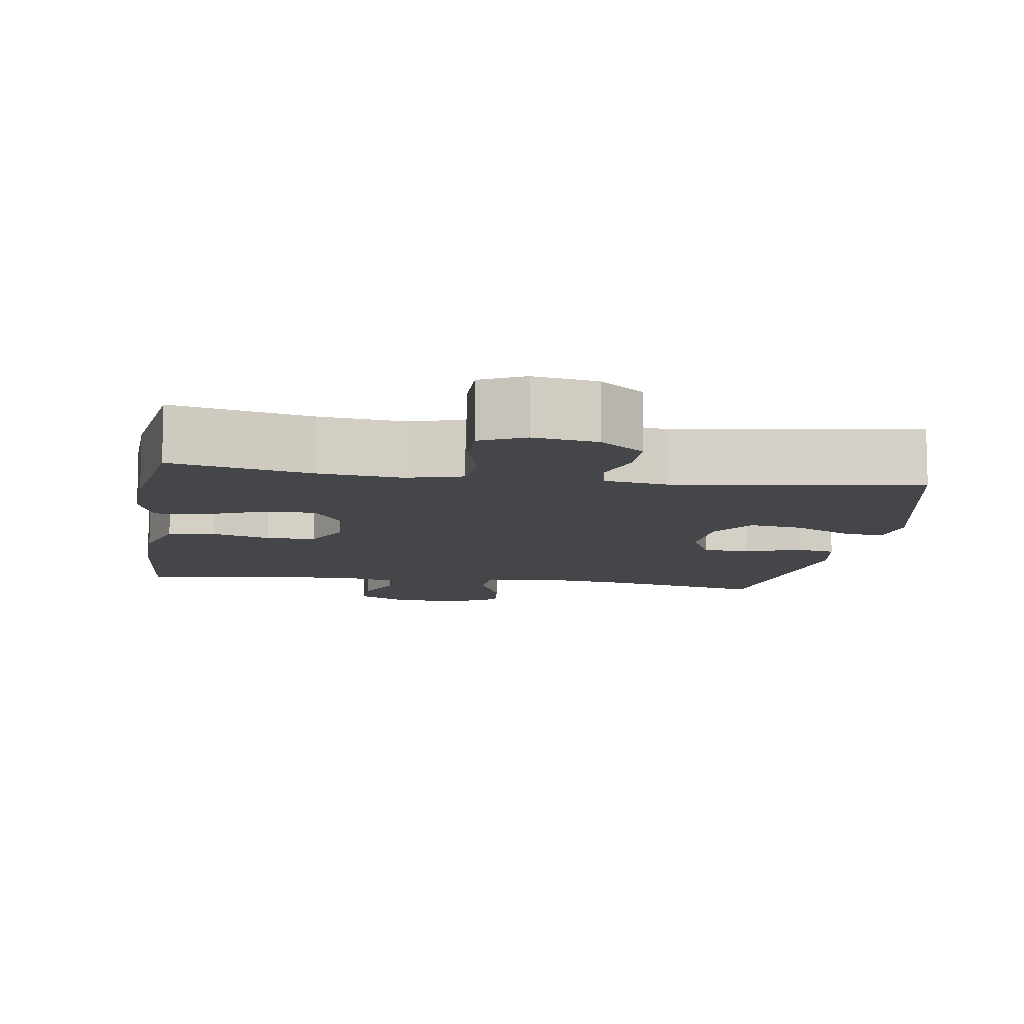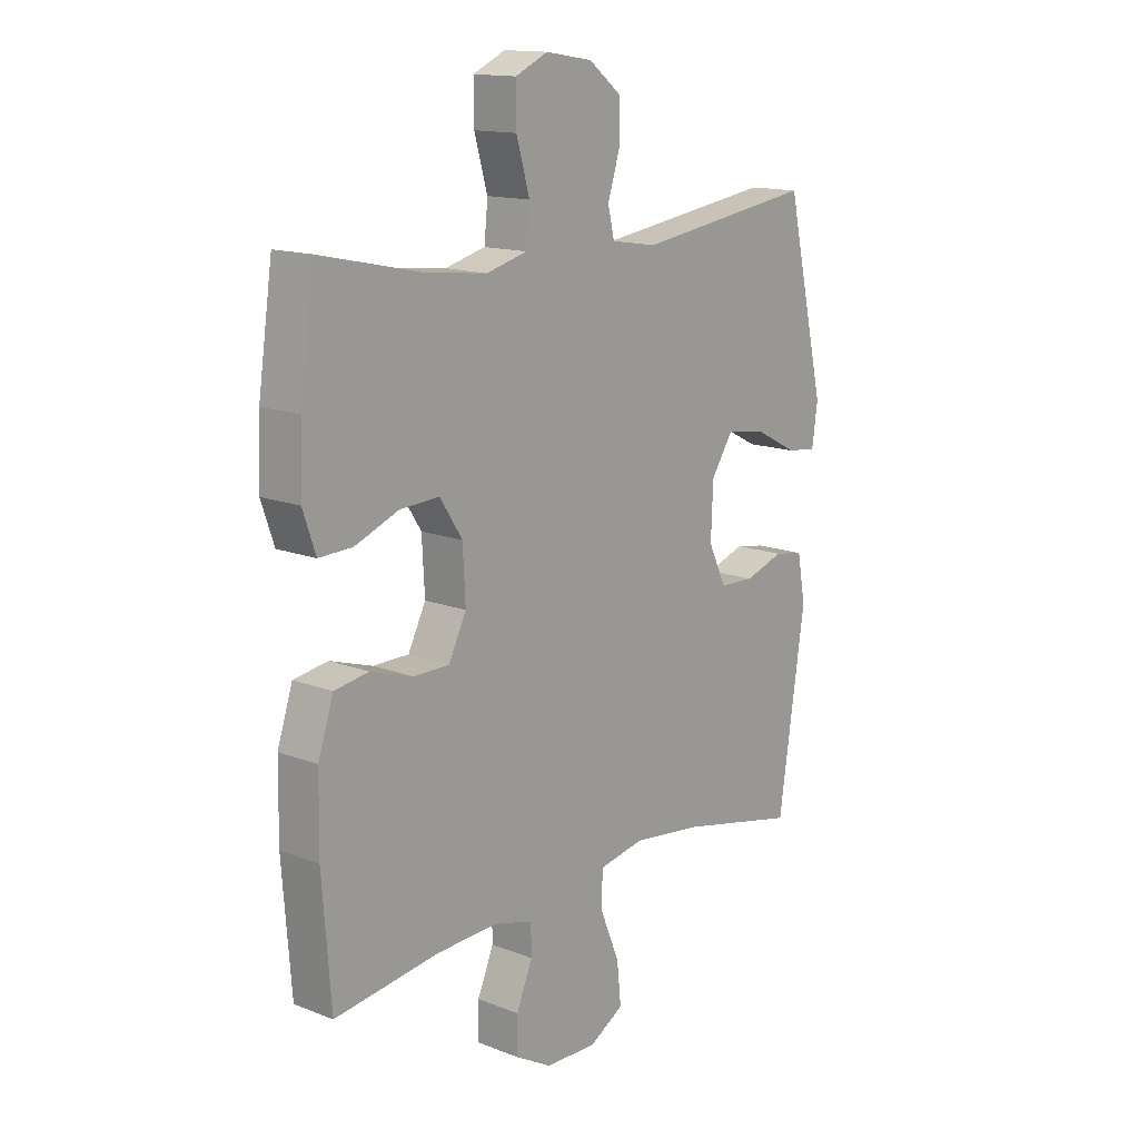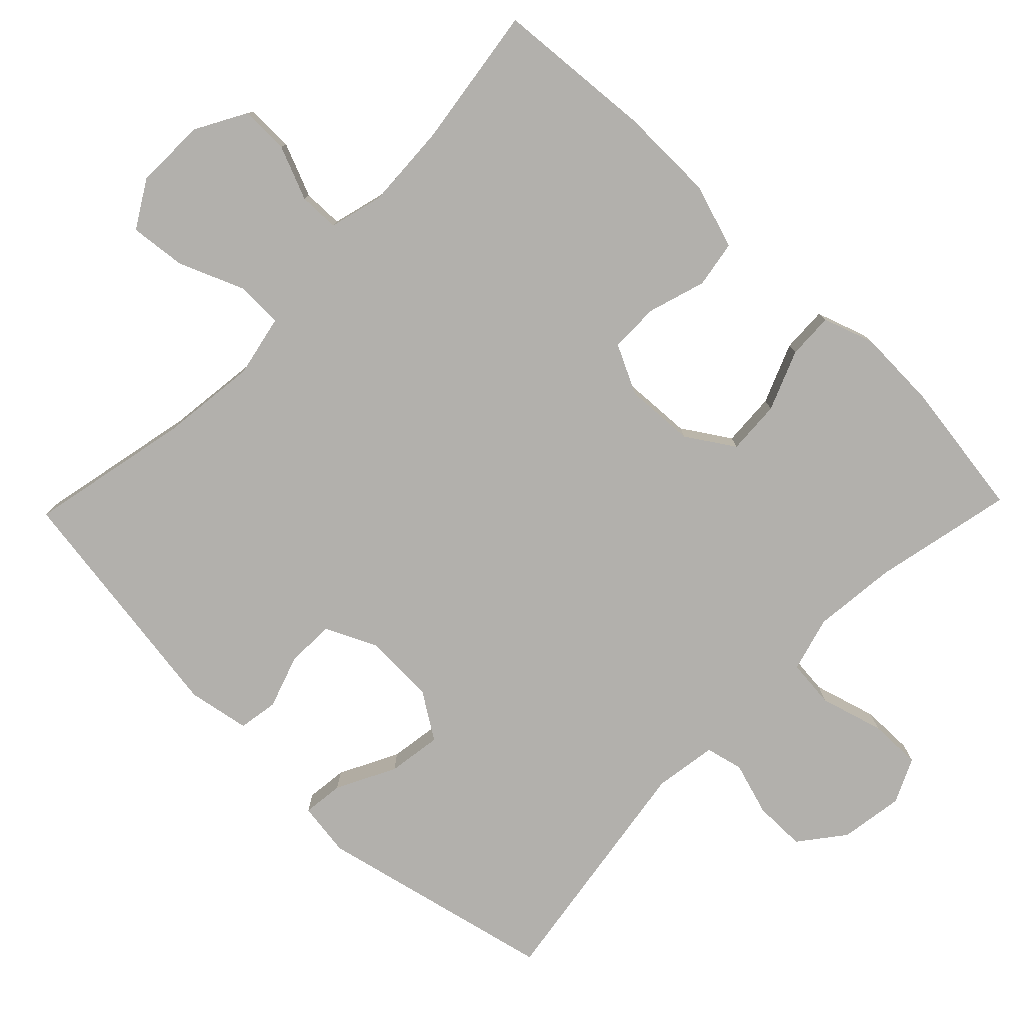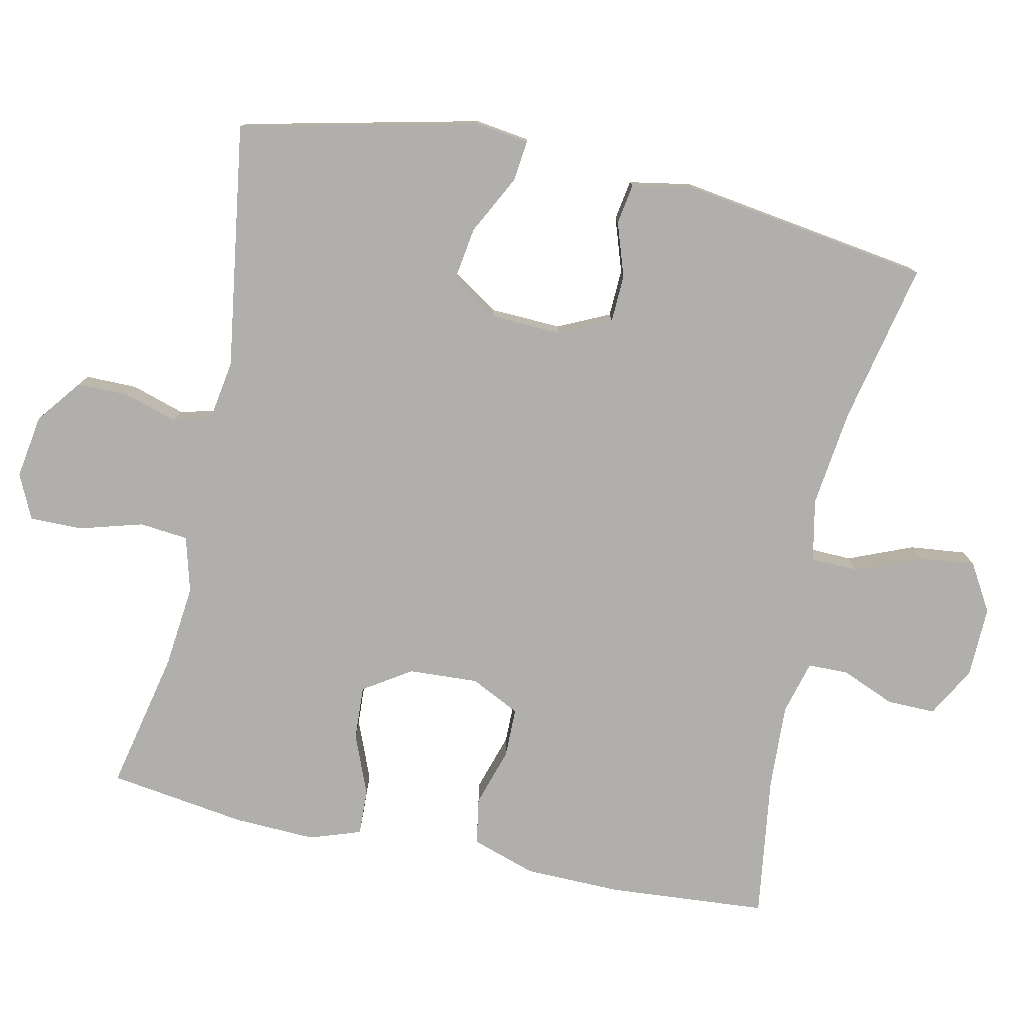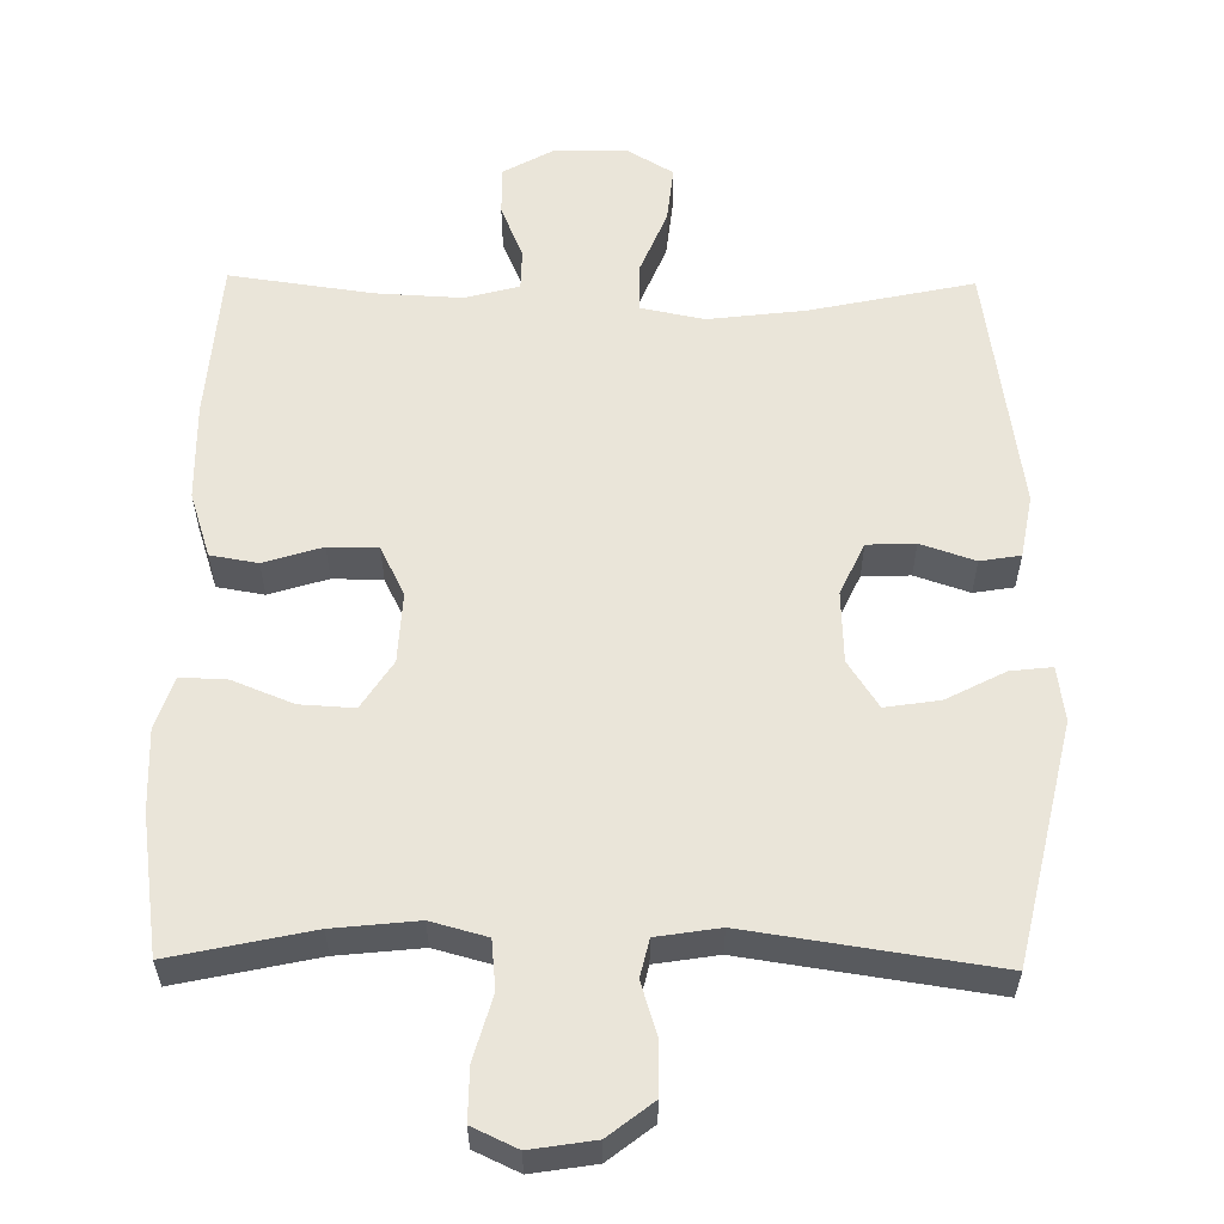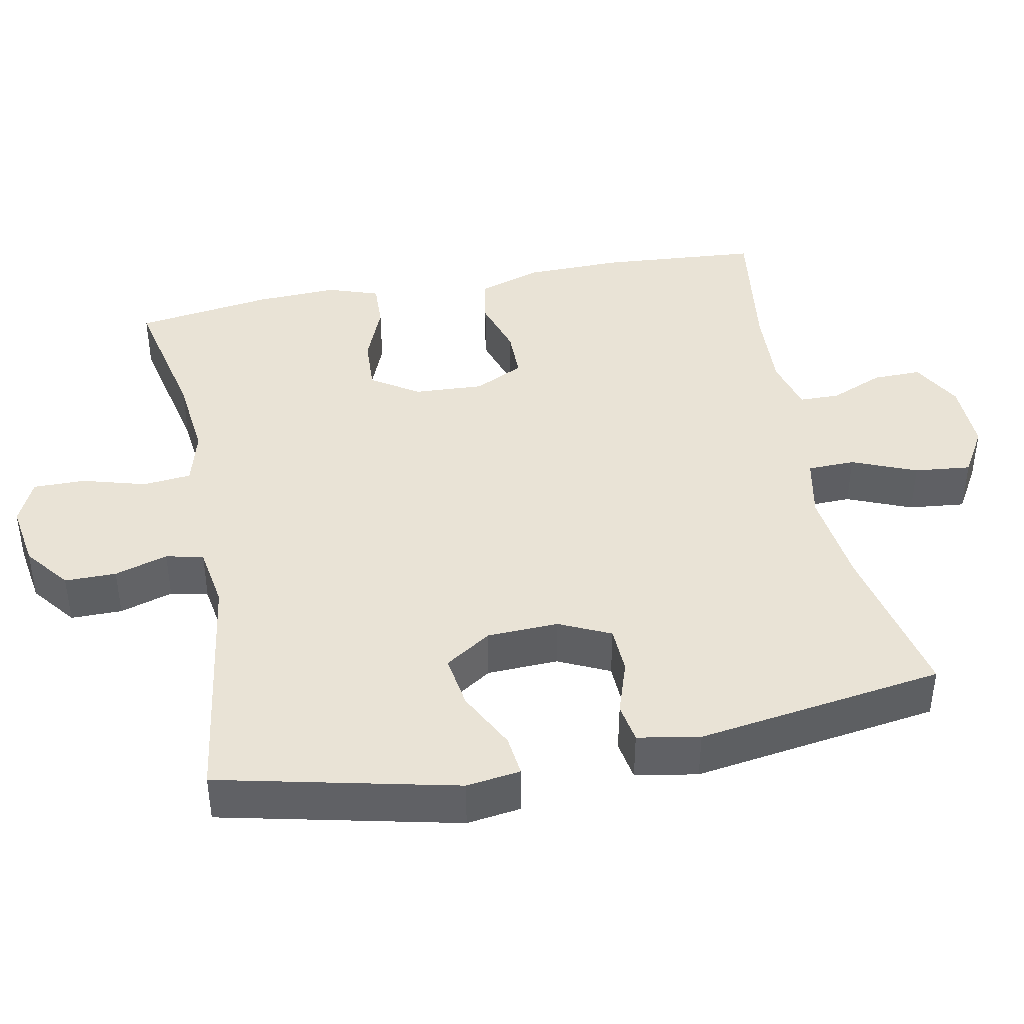
<metadata>
{"format":"obj","ext":"obj","renderer":"f3d","projection":"perspective","resolution":1024,"background":"white","views":[{"elev":-9.9,"azim":-8.7,"up":"+Y"},{"elev":14.4,"azim":-49.7,"up":"+Z"},{"elev":-78.7,"azim":-134.1,"up":"+Y"},{"elev":-78.1,"azim":77.9,"up":"+Y"},{"elev":58.3,"azim":0.8,"up":"+Y"},{"elev":42.0,"azim":78.9,"up":"+Y"}]}
</metadata>
<code>
o path504
v -0.3111 0.0375 -0.471
v -0.1927 0.0375 -0.4651
v -0.117 0.0375 -0.4852
v -0.1161 0.0375 -0.5416
v -0.1471 0.0375 -0.6162
v -0.1481 0.0375 -0.684
v -0.0781 0.0375 -0.7232
v 0.02113 0.0375 -0.7256
v 0.087 0.0375 -0.6865
v 0.07859 0.0375 -0.6078
v 0.04156 0.0375 -0.5177
v 0.04322 0.0375 -0.4513
v 0.13 0.0375 -0.4336
v 0.265 0.0375 -0.4501
v 0.4915 0.0375 -0.4987
v 0.5426 0.0375 -0.1531
v 0.527 0.0375 -0.06636
v 0.4713 0.0375 -0.05713
v 0.396 0.0375 -0.08239
v 0.3295 0.0375 -0.07983
v 0.2958 0.0375 -0.00791
v 0.2998 0.0375 0.09162
v 0.3419 0.0375 0.1562
v 0.417 0.0375 0.1449
v 0.499 0.0375 0.1026
v 0.5564 0.0375 0.09601
v 0.5669 0.0375 0.1715
v 0.4915 0.0375 0.5032
v 0.1505 0.0375 0.4528
v 0.0631 0.0375 0.4666
v 0.05076 0.0375 0.5191
v 0.0737 0.0375 0.5934
v 0.07379 0.0375 0.6655
v 0.01158 0.0375 0.714
v -0.07759 0.0375 0.728
v -0.1397 0.0375 0.699
v -0.1391 0.0375 0.626
v -0.1139 0.0375 0.5375
v -0.1206 0.0375 0.4697
v -0.1981 0.0375 0.4487
v -0.3152 0.0375 0.461
v -0.5102 0.0375 0.5032
v -0.5379 0.0375 0.3109
v -0.5424 0.0375 0.1971
v -0.5179 0.0375 0.1257
v -0.4536 0.0375 0.128
v -0.3698 0.0375 0.1617
v -0.2946 0.0375 0.1658
v -0.2516 0.0375 0.09948
v -0.2465 0.0375 0.002233
v -0.2803 0.0375 -0.06632
v -0.3493 0.0375 -0.0669
v -0.4304 0.0375 -0.04153
v -0.4958 0.0375 -0.05254
v -0.5251 0.0375 -0.1427
v -0.5273 0.0375 -0.2767
v -0.5102 0.0375 -0.4987
v -0.3111 -0.0375 -0.471
v -0.1927 -0.0375 -0.4651
v -0.117 -0.0375 -0.4852
v -0.1161 -0.0375 -0.5416
v -0.1471 -0.0375 -0.6162
v -0.1481 -0.0375 -0.684
v -0.0781 -0.0375 -0.7232
v 0.02113 -0.0375 -0.7256
v 0.087 -0.0375 -0.6865
v 0.07859 -0.0375 -0.6078
v 0.04156 -0.0375 -0.5177
v 0.04322 -0.0375 -0.4513
v 0.13 -0.0375 -0.4336
v 0.265 -0.0375 -0.4501
v 0.4915 -0.0375 -0.4987
v 0.5426 -0.0375 -0.1531
v 0.527 -0.0375 -0.06636
v 0.4713 -0.0375 -0.05713
v 0.396 -0.0375 -0.08239
v 0.3295 -0.0375 -0.07983
v 0.2958 -0.0375 -0.00791
v 0.2998 -0.0375 0.09162
v 0.3419 -0.0375 0.1562
v 0.417 -0.0375 0.1449
v 0.499 -0.0375 0.1026
v 0.5564 -0.0375 0.09601
v 0.5669 -0.0375 0.1715
v 0.4915 -0.0375 0.5032
v 0.1505 -0.0375 0.4528
v 0.0631 -0.0375 0.4666
v 0.05076 -0.0375 0.5191
v 0.0737 -0.0375 0.5934
v 0.07379 -0.0375 0.6655
v 0.01158 -0.0375 0.714
v -0.07759 -0.0375 0.728
v -0.1397 -0.0375 0.699
v -0.1391 -0.0375 0.626
v -0.1139 -0.0375 0.5375
v -0.1206 -0.0375 0.4697
v -0.1981 -0.0375 0.4487
v -0.3152 -0.0375 0.461
v -0.5102 -0.0375 0.5032
v -0.5379 -0.0375 0.3109
v -0.5424 -0.0375 0.1971
v -0.5179 -0.0375 0.1257
v -0.4536 -0.0375 0.128
v -0.3698 -0.0375 0.1617
v -0.2946 -0.0375 0.1658
v -0.2516 -0.0375 0.09948
v -0.2465 -0.0375 0.002233
v -0.2803 -0.0375 -0.06632
v -0.3493 -0.0375 -0.0669
v -0.4304 -0.0375 -0.04153
v -0.4958 -0.0375 -0.05254
v -0.5251 -0.0375 -0.1427
v -0.5273 -0.0375 -0.2767
v -0.5102 -0.0375 -0.4987
v -0.5379 0.0375 0.3109
v -0.5424 0.0375 0.1971
v -0.5179 0.0375 0.1257
v -0.5179 0.0375 0.1257
v -0.5251 0.0375 -0.1427
v -0.5273 0.0375 -0.2767
v -0.4958 0.0375 -0.05254
v -0.4958 0.0375 -0.05254
v -0.5102 0.0375 0.5032
v -0.5102 0.0375 0.5032
v -0.4536 0.0375 0.128
v -0.5102 0.0375 -0.4987
v -0.5102 0.0375 -0.4987
v -0.4304 0.0375 -0.04153
v -0.3698 0.0375 0.1617
v -0.3493 0.0375 -0.0669
v -0.3152 0.0375 0.461
v -0.3111 0.0375 -0.471
v -0.2946 0.0375 0.1658
v -0.2803 0.0375 -0.06632
v -0.2803 0.0375 -0.06632
v -0.1981 0.0375 0.4487
v -0.1927 0.0375 -0.4651
v -0.2516 0.0375 0.09948
v -0.2465 0.0375 0.002233
v -0.1206 0.0375 0.4697
v -0.1206 0.0375 0.4697
v -0.117 0.0375 -0.4852
v -0.117 0.0375 -0.4852
v -0.1471 0.0375 -0.6162
v -0.1481 0.0375 -0.684
v -0.1481 0.0375 -0.684
v -0.0781 0.0375 -0.7232
v -0.1161 0.0375 -0.5416
v -0.07759 0.0375 0.728
v -0.1397 0.0375 0.699
v -0.1397 0.0375 0.699
v -0.1391 0.0375 0.626
v -0.1139 0.0375 0.5375
v 0.02113 0.0375 -0.7256
v 0.01158 0.0375 0.714
v 0.07379 0.0375 0.6655
v 0.087 0.0375 -0.6865
v 0.087 0.0375 -0.6865
v 0.04156 0.0375 -0.5177
v 0.04322 0.0375 -0.4513
v 0.04322 0.0375 -0.4513
v 0.07859 0.0375 -0.6078
v 0.13 0.0375 -0.4336
v 0.0737 0.0375 0.5934
v 0.05076 0.0375 0.5191
v 0.0631 0.0375 0.4666
v 0.0631 0.0375 0.4666
v 0.1505 0.0375 0.4528
v 0.265 0.0375 -0.4501
v 0.2958 0.0375 -0.00791
v 0.2998 0.0375 0.09162
v 0.3295 0.0375 -0.07983
v 0.3295 0.0375 -0.07983
v 0.3419 0.0375 0.1562
v 0.3419 0.0375 0.1562
v 0.396 0.0375 -0.08239
v 0.417 0.0375 0.1449
v 0.4713 0.0375 -0.05713
v 0.4915 0.0375 0.5032
v 0.4915 0.0375 0.5032
v 0.499 0.0375 0.1026
v 0.4915 0.0375 -0.4987
v 0.4915 0.0375 -0.4987
v 0.527 0.0375 -0.06636
v 0.527 0.0375 -0.06636
v 0.5564 0.0375 0.09601
v 0.5564 0.0375 0.09601
v 0.5426 0.0375 -0.1531
v 0.5669 0.0375 0.1715
v -0.5379 -0.0375 0.3109
v -0.5424 -0.0375 0.1971
v -0.5179 -0.0375 0.1257
v -0.5179 -0.0375 0.1257
v -0.5251 -0.0375 -0.1427
v -0.5273 -0.0375 -0.2767
v -0.4958 -0.0375 -0.05254
v -0.4958 -0.0375 -0.05254
v -0.5102 -0.0375 0.5032
v -0.5102 -0.0375 0.5032
v -0.4536 -0.0375 0.128
v -0.5102 -0.0375 -0.4987
v -0.5102 -0.0375 -0.4987
v -0.4304 -0.0375 -0.04153
v -0.3698 -0.0375 0.1617
v -0.3493 -0.0375 -0.0669
v -0.3152 -0.0375 0.461
v -0.3111 -0.0375 -0.471
v -0.2946 -0.0375 0.1658
v -0.2803 -0.0375 -0.06632
v -0.2803 -0.0375 -0.06632
v -0.1981 -0.0375 0.4487
v -0.1927 -0.0375 -0.4651
v -0.2516 -0.0375 0.09948
v -0.2465 -0.0375 0.002233
v -0.1206 -0.0375 0.4697
v -0.1206 -0.0375 0.4697
v -0.117 -0.0375 -0.4852
v -0.117 -0.0375 -0.4852
v -0.1471 -0.0375 -0.6162
v -0.1481 -0.0375 -0.684
v -0.1481 -0.0375 -0.684
v -0.0781 -0.0375 -0.7232
v -0.1161 -0.0375 -0.5416
v -0.07759 -0.0375 0.728
v -0.1397 -0.0375 0.699
v -0.1397 -0.0375 0.699
v -0.1391 -0.0375 0.626
v -0.1139 -0.0375 0.5375
v 0.02113 -0.0375 -0.7256
v 0.01158 -0.0375 0.714
v 0.07379 -0.0375 0.6655
v 0.087 -0.0375 -0.6865
v 0.087 -0.0375 -0.6865
v 0.04156 -0.0375 -0.5177
v 0.04322 -0.0375 -0.4513
v 0.04322 -0.0375 -0.4513
v 0.07859 -0.0375 -0.6078
v 0.13 -0.0375 -0.4336
v 0.0737 -0.0375 0.5934
v 0.05076 -0.0375 0.5191
v 0.0631 -0.0375 0.4666
v 0.0631 -0.0375 0.4666
v 0.1505 -0.0375 0.4528
v 0.265 -0.0375 -0.4501
v 0.2958 -0.0375 -0.00791
v 0.2998 -0.0375 0.09162
v 0.3295 -0.0375 -0.07983
v 0.3295 -0.0375 -0.07983
v 0.3419 -0.0375 0.1562
v 0.3419 -0.0375 0.1562
v 0.396 -0.0375 -0.08239
v 0.417 -0.0375 0.1449
v 0.4713 -0.0375 -0.05713
v 0.4915 -0.0375 0.5032
v 0.4915 -0.0375 0.5032
v 0.499 -0.0375 0.1026
v 0.4915 -0.0375 -0.4987
v 0.4915 -0.0375 -0.4987
v 0.527 -0.0375 -0.06636
v 0.527 -0.0375 -0.06636
v 0.5564 -0.0375 0.09601
v 0.5564 -0.0375 0.09601
v 0.5426 -0.0375 -0.1531
v 0.5669 -0.0375 0.1715
f 215 240 228
f 239 230 227
f 263 251 244
f 237 222 229
f 209 217 235
f 235 238 245
f 254 252 264
f 244 247 238
f 213 241 215
f 223 234 217
f 205 207 209
f 241 246 243
f 228 239 227
f 212 217 209
f 251 263 253
f 243 246 249
f 211 208 215
f 204 208 206
f 227 230 224
f 209 235 214
f 206 208 211
f 213 215 208
f 190 204 206
f 196 194 203
f 191 204 190
f 254 249 252
f 234 223 237
f 213 246 241
f 263 244 257
f 207 195 201
f 220 222 219
f 237 229 232
f 243 249 254
f 219 222 223
f 217 234 235
f 215 241 240
f 190 206 198
f 230 239 231
f 247 244 251
f 203 194 205
f 214 235 245
f 212 209 207
f 252 256 264
f 253 263 259
f 264 256 261
f 214 246 213
f 214 245 246
f 195 205 194
f 245 238 247
f 223 222 237
f 204 191 200
f 227 224 225
f 207 205 195
f 200 191 192
f 240 239 228
f 43 44 101 100
f 44 118 193 101
f 55 56 113 112
f 122 55 112 197
f 124 43 100 199
f 45 46 103 102
f 56 127 202 113
f 53 54 111 110
f 46 47 104 103
f 52 53 110 109
f 41 42 99 98
f 57 1 58 114
f 47 48 105 104
f 135 52 109 210
f 40 41 98 97
f 1 2 59 58
f 48 49 106 105
f 50 51 108 107
f 49 50 107 106
f 141 40 97 216
f 2 143 218 59
f 5 146 221 62
f 6 7 64 63
f 4 5 62 61
f 35 151 226 92
f 36 37 94 93
f 37 38 95 94
f 38 39 96 95
f 3 4 61 60
f 7 8 65 64
f 34 35 92 91
f 33 34 91 90
f 8 158 233 65
f 11 161 236 68
f 10 11 68 67
f 9 10 67 66
f 12 13 70 69
f 32 33 90 89
f 31 32 89 88
f 167 31 88 242
f 29 30 87 86
f 13 14 71 70
f 21 22 79 78
f 173 21 78 248
f 22 175 250 79
f 19 20 77 76
f 23 24 81 80
f 18 19 76 75
f 180 29 86 255
f 24 25 82 81
f 14 183 258 71
f 185 18 75 260
f 25 187 262 82
f 16 17 74 73
f 15 16 73 72
f 27 28 85 84
f 26 27 84 83
f 140 153 165
f 164 152 155
f 188 169 176
f 162 154 147
f 134 160 142
f 160 170 163
f 179 189 177
f 169 163 172
f 138 140 166
f 148 142 159
f 130 134 132
f 166 168 171
f 153 152 164
f 137 134 142
f 176 178 188
f 168 174 171
f 136 140 133
f 129 131 133
f 152 149 155
f 134 139 160
f 131 136 133
f 138 133 140
f 115 131 129
f 121 128 119
f 116 115 129
f 179 177 174
f 159 162 148
f 138 166 171
f 188 182 169
f 132 126 120
f 145 144 147
f 162 157 154
f 168 179 174
f 144 148 147
f 142 160 159
f 140 165 166
f 115 123 131
f 155 156 164
f 172 176 169
f 128 130 119
f 139 170 160
f 137 132 134
f 177 189 181
f 178 184 188
f 189 186 181
f 139 138 171
f 139 171 170
f 120 119 130
f 170 172 163
f 148 162 147
f 129 125 116
f 152 150 149
f 132 120 130
f 125 117 116
f 165 153 164

</code>
